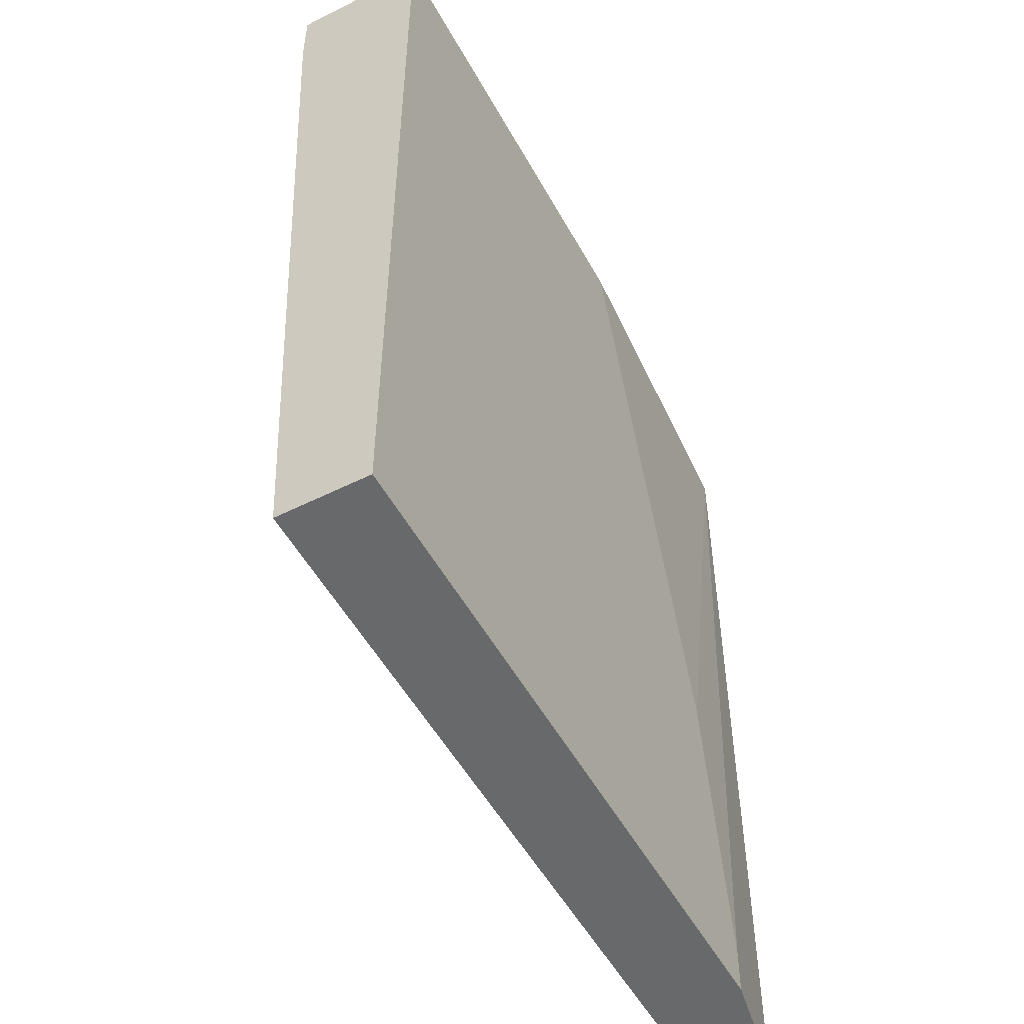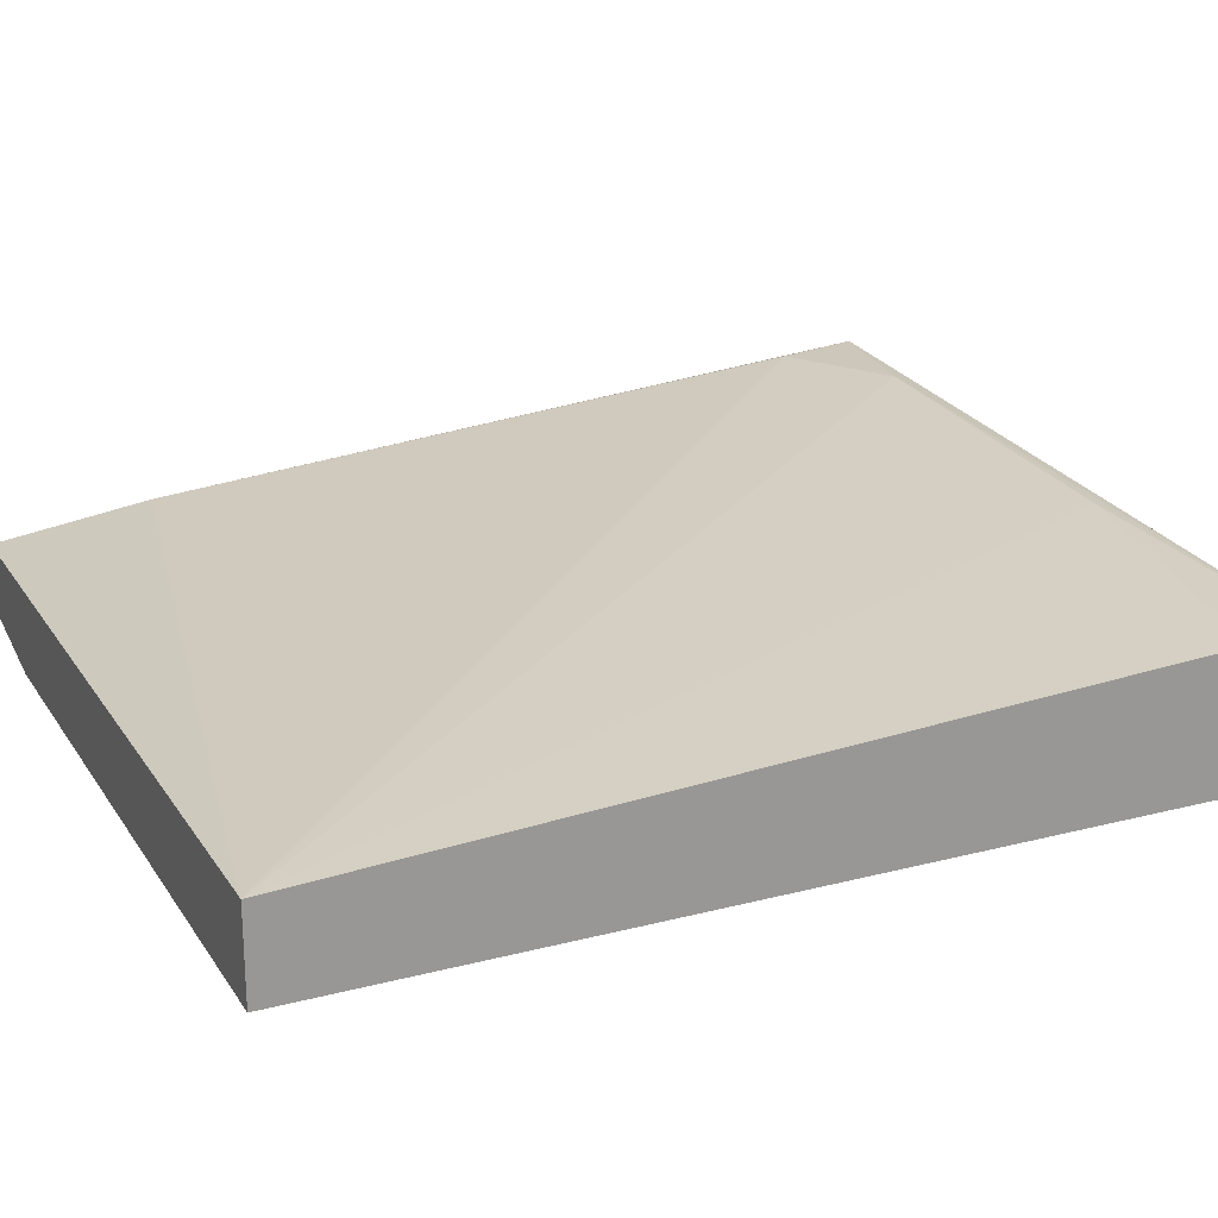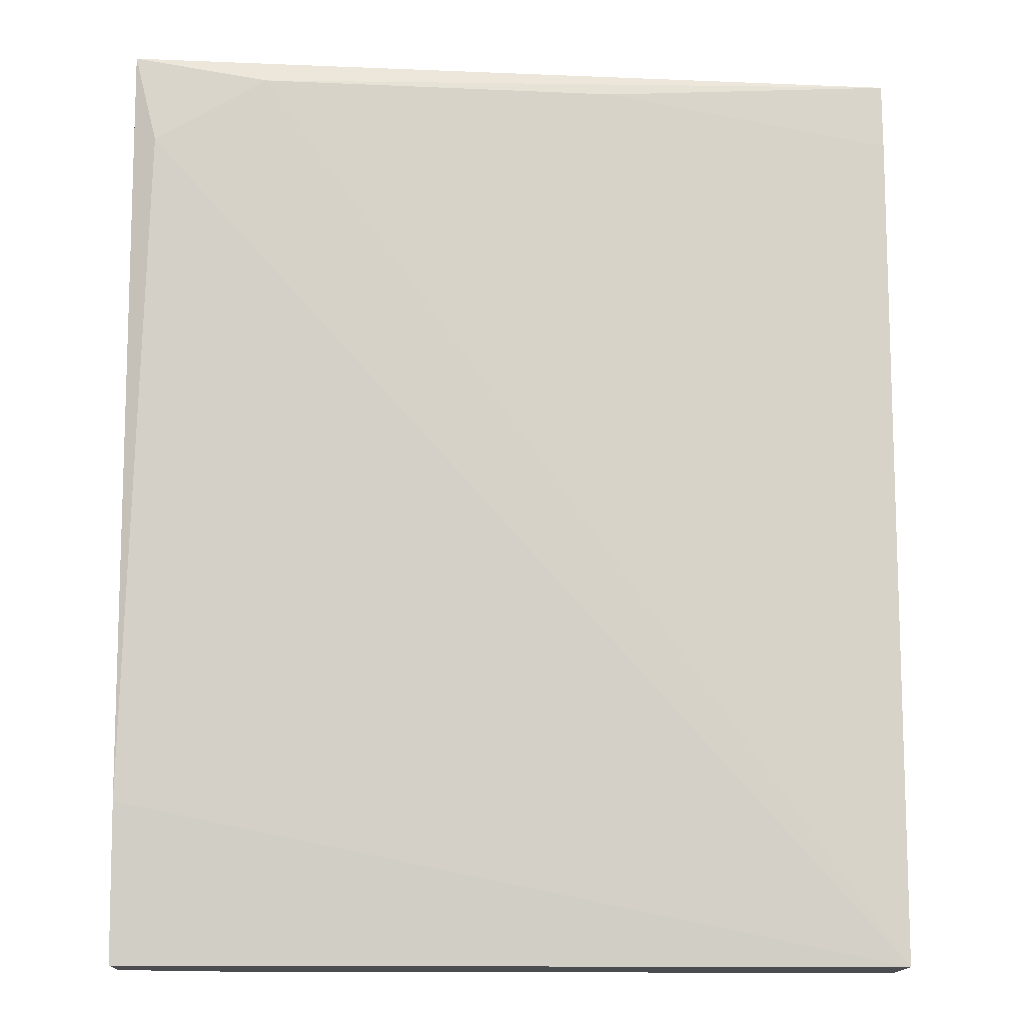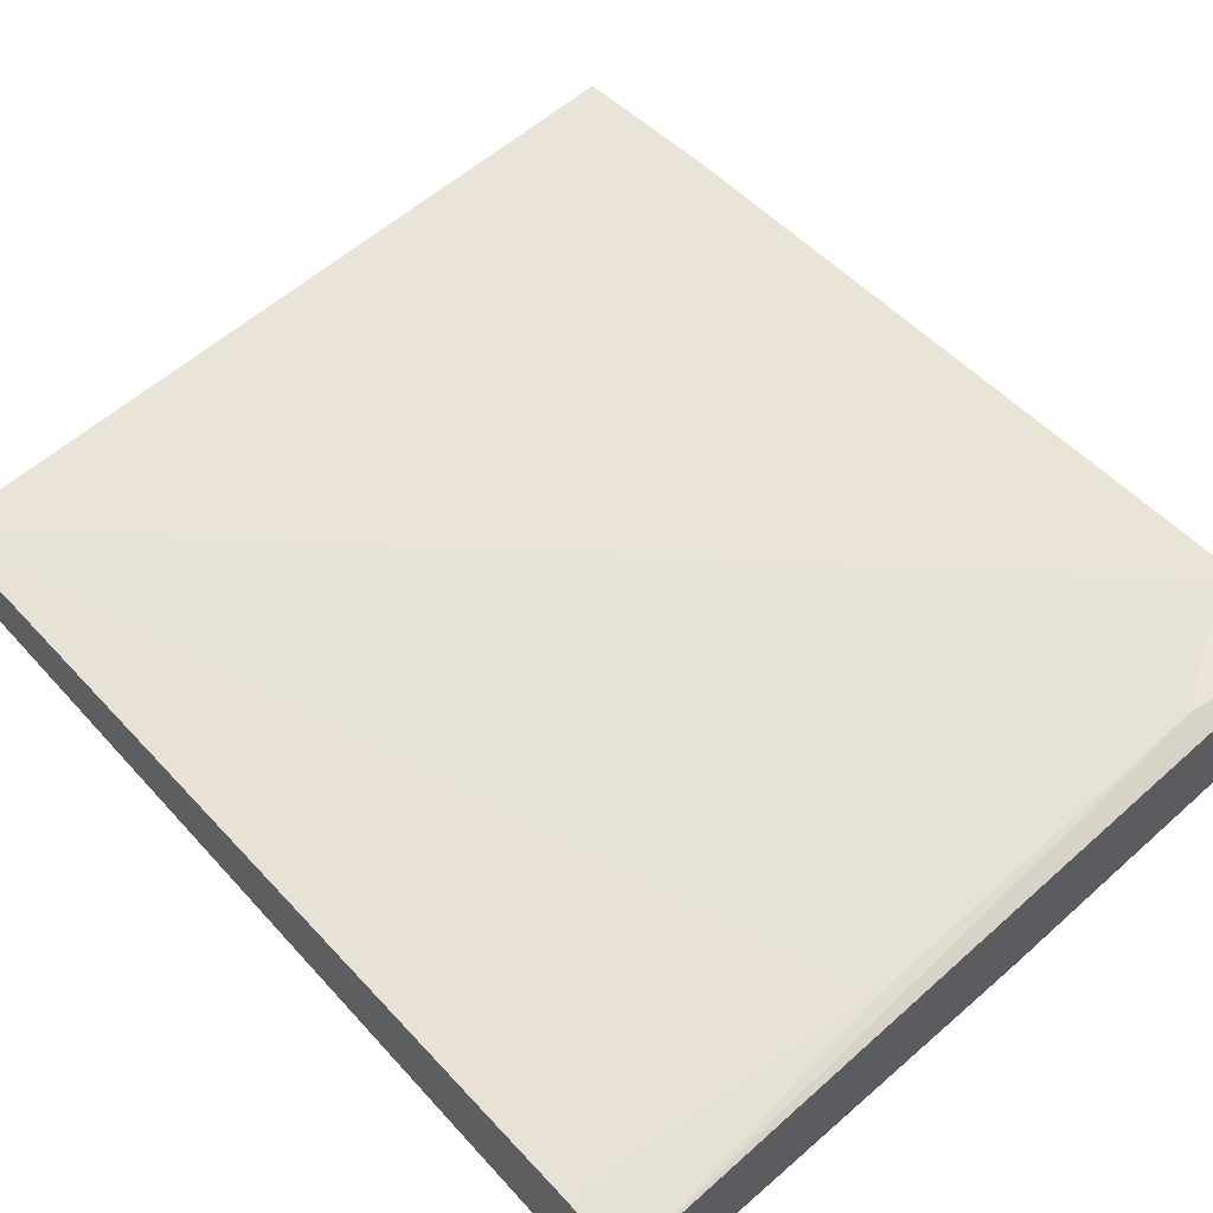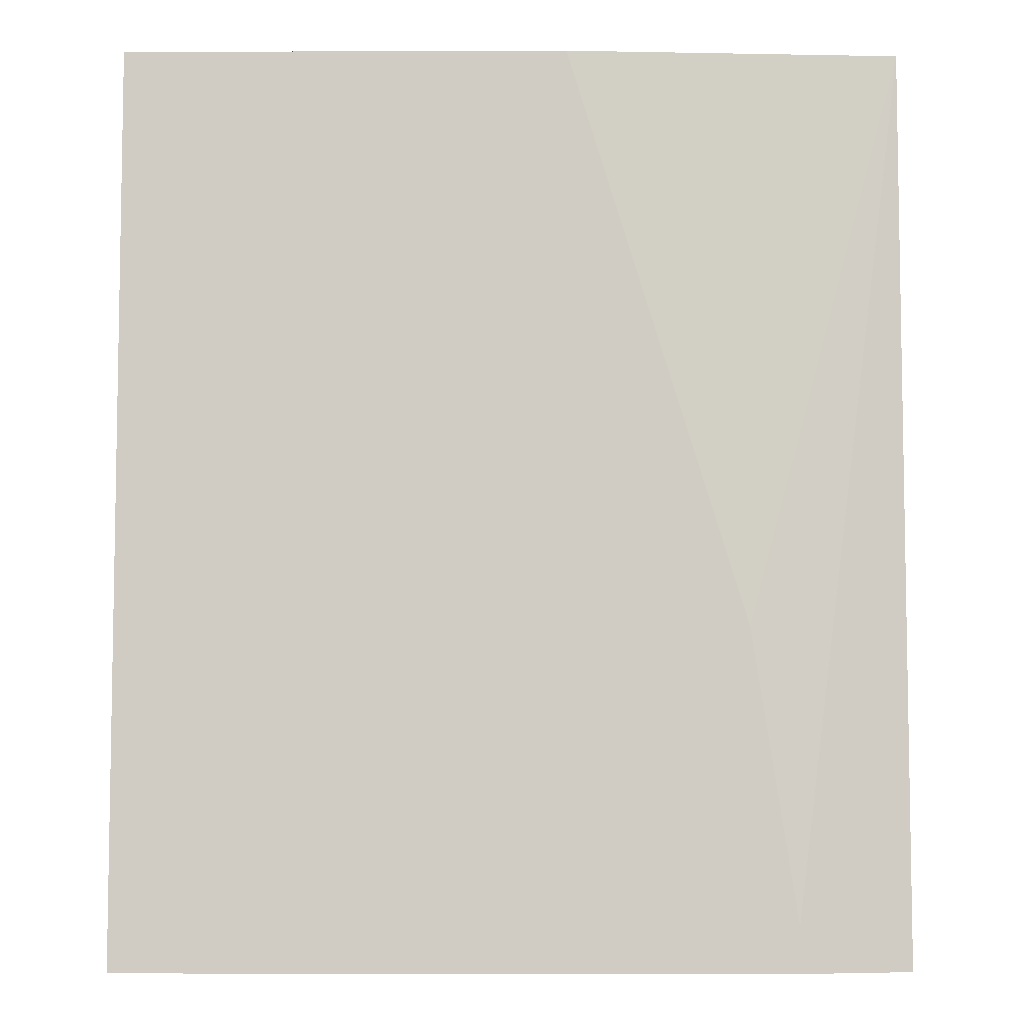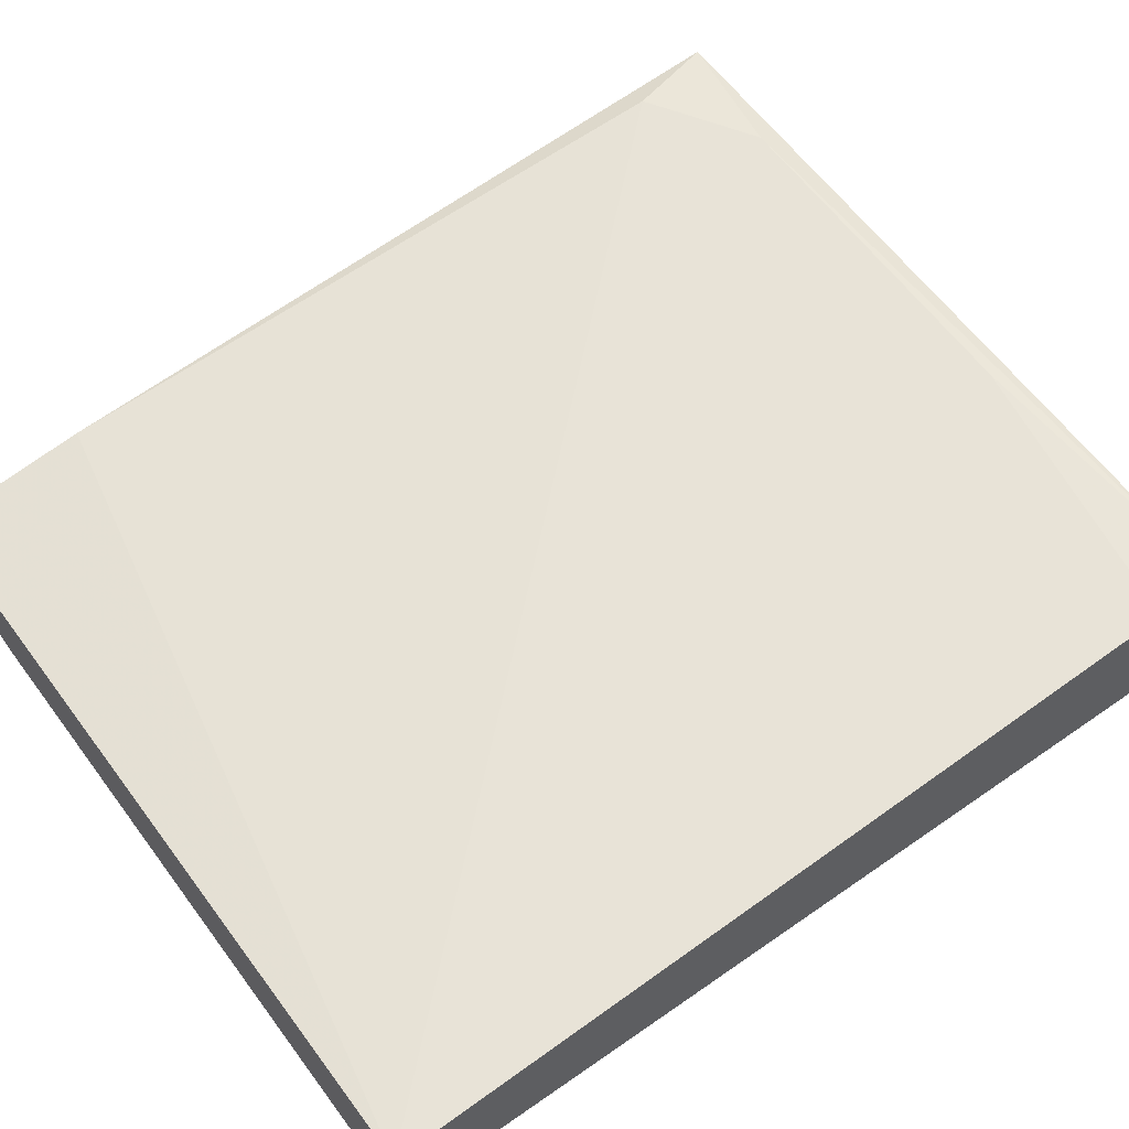
<metadata>
{"format":"obj","ext":"obj","renderer":"f3d","projection":"perspective","resolution":1024,"background":"white","views":[{"elev":-52.6,"azim":-61.7,"up":"+Z"},{"elev":21.5,"azim":-114.6,"up":"+Y"},{"elev":-14.9,"azim":178.2,"up":"+Z"},{"elev":59.6,"azim":-41.8,"up":"+Y"},{"elev":-6.2,"azim":0.6,"up":"+Z"},{"elev":56.5,"azim":-126.1,"up":"+Y"}]}
</metadata>
<code>
v 0.06163 -0.01597 -0.02619
v 0.06163 -0.01597 -0.02313
v 0.06926 -0.008345 -0.0155
v 0.06926 -0.01445 -0.02619
v 0.06926 -0.01445 0.03639
v 0.06926 -0.003766 0.03639
v 0.06926 -0.009869 -0.02619
v 0.05857 -0.01597 -0.003295
v 0.01585 -0.006819 0.0318
v 0.01585 -0.006819 0.03639
v 0.01585 -0.009869 -0.02619
v 0.01585 -0.01597 -0.02619
v 0.01585 -0.01597 0.03639
v 0.04637 -0.01597 0.03639
v 0.06774 -0.003766 0.03028
v 0.0601 -0.003766 0.03485
v 0.03569 -0.005292 0.03485
f 14 2 8
f 6 5 4
f 5 6 13
f 13 9 11
f 13 11 12
f 11 4 12
f 6 4 7
f 4 11 7
f 4 5 2
f 13 12 2
f 5 13 14
f 13 2 14
f 9 13 10
f 13 6 10
f 6 7 3
f 7 11 3
f 15 6 3
f 11 15 3
f 6 15 16
f 15 11 16
f 10 6 16
f 12 4 1
f 4 2 1
f 2 12 1
f 11 9 17
f 9 10 17
f 16 11 17
f 10 16 17
f 2 5 8
f 5 14 8

</code>
